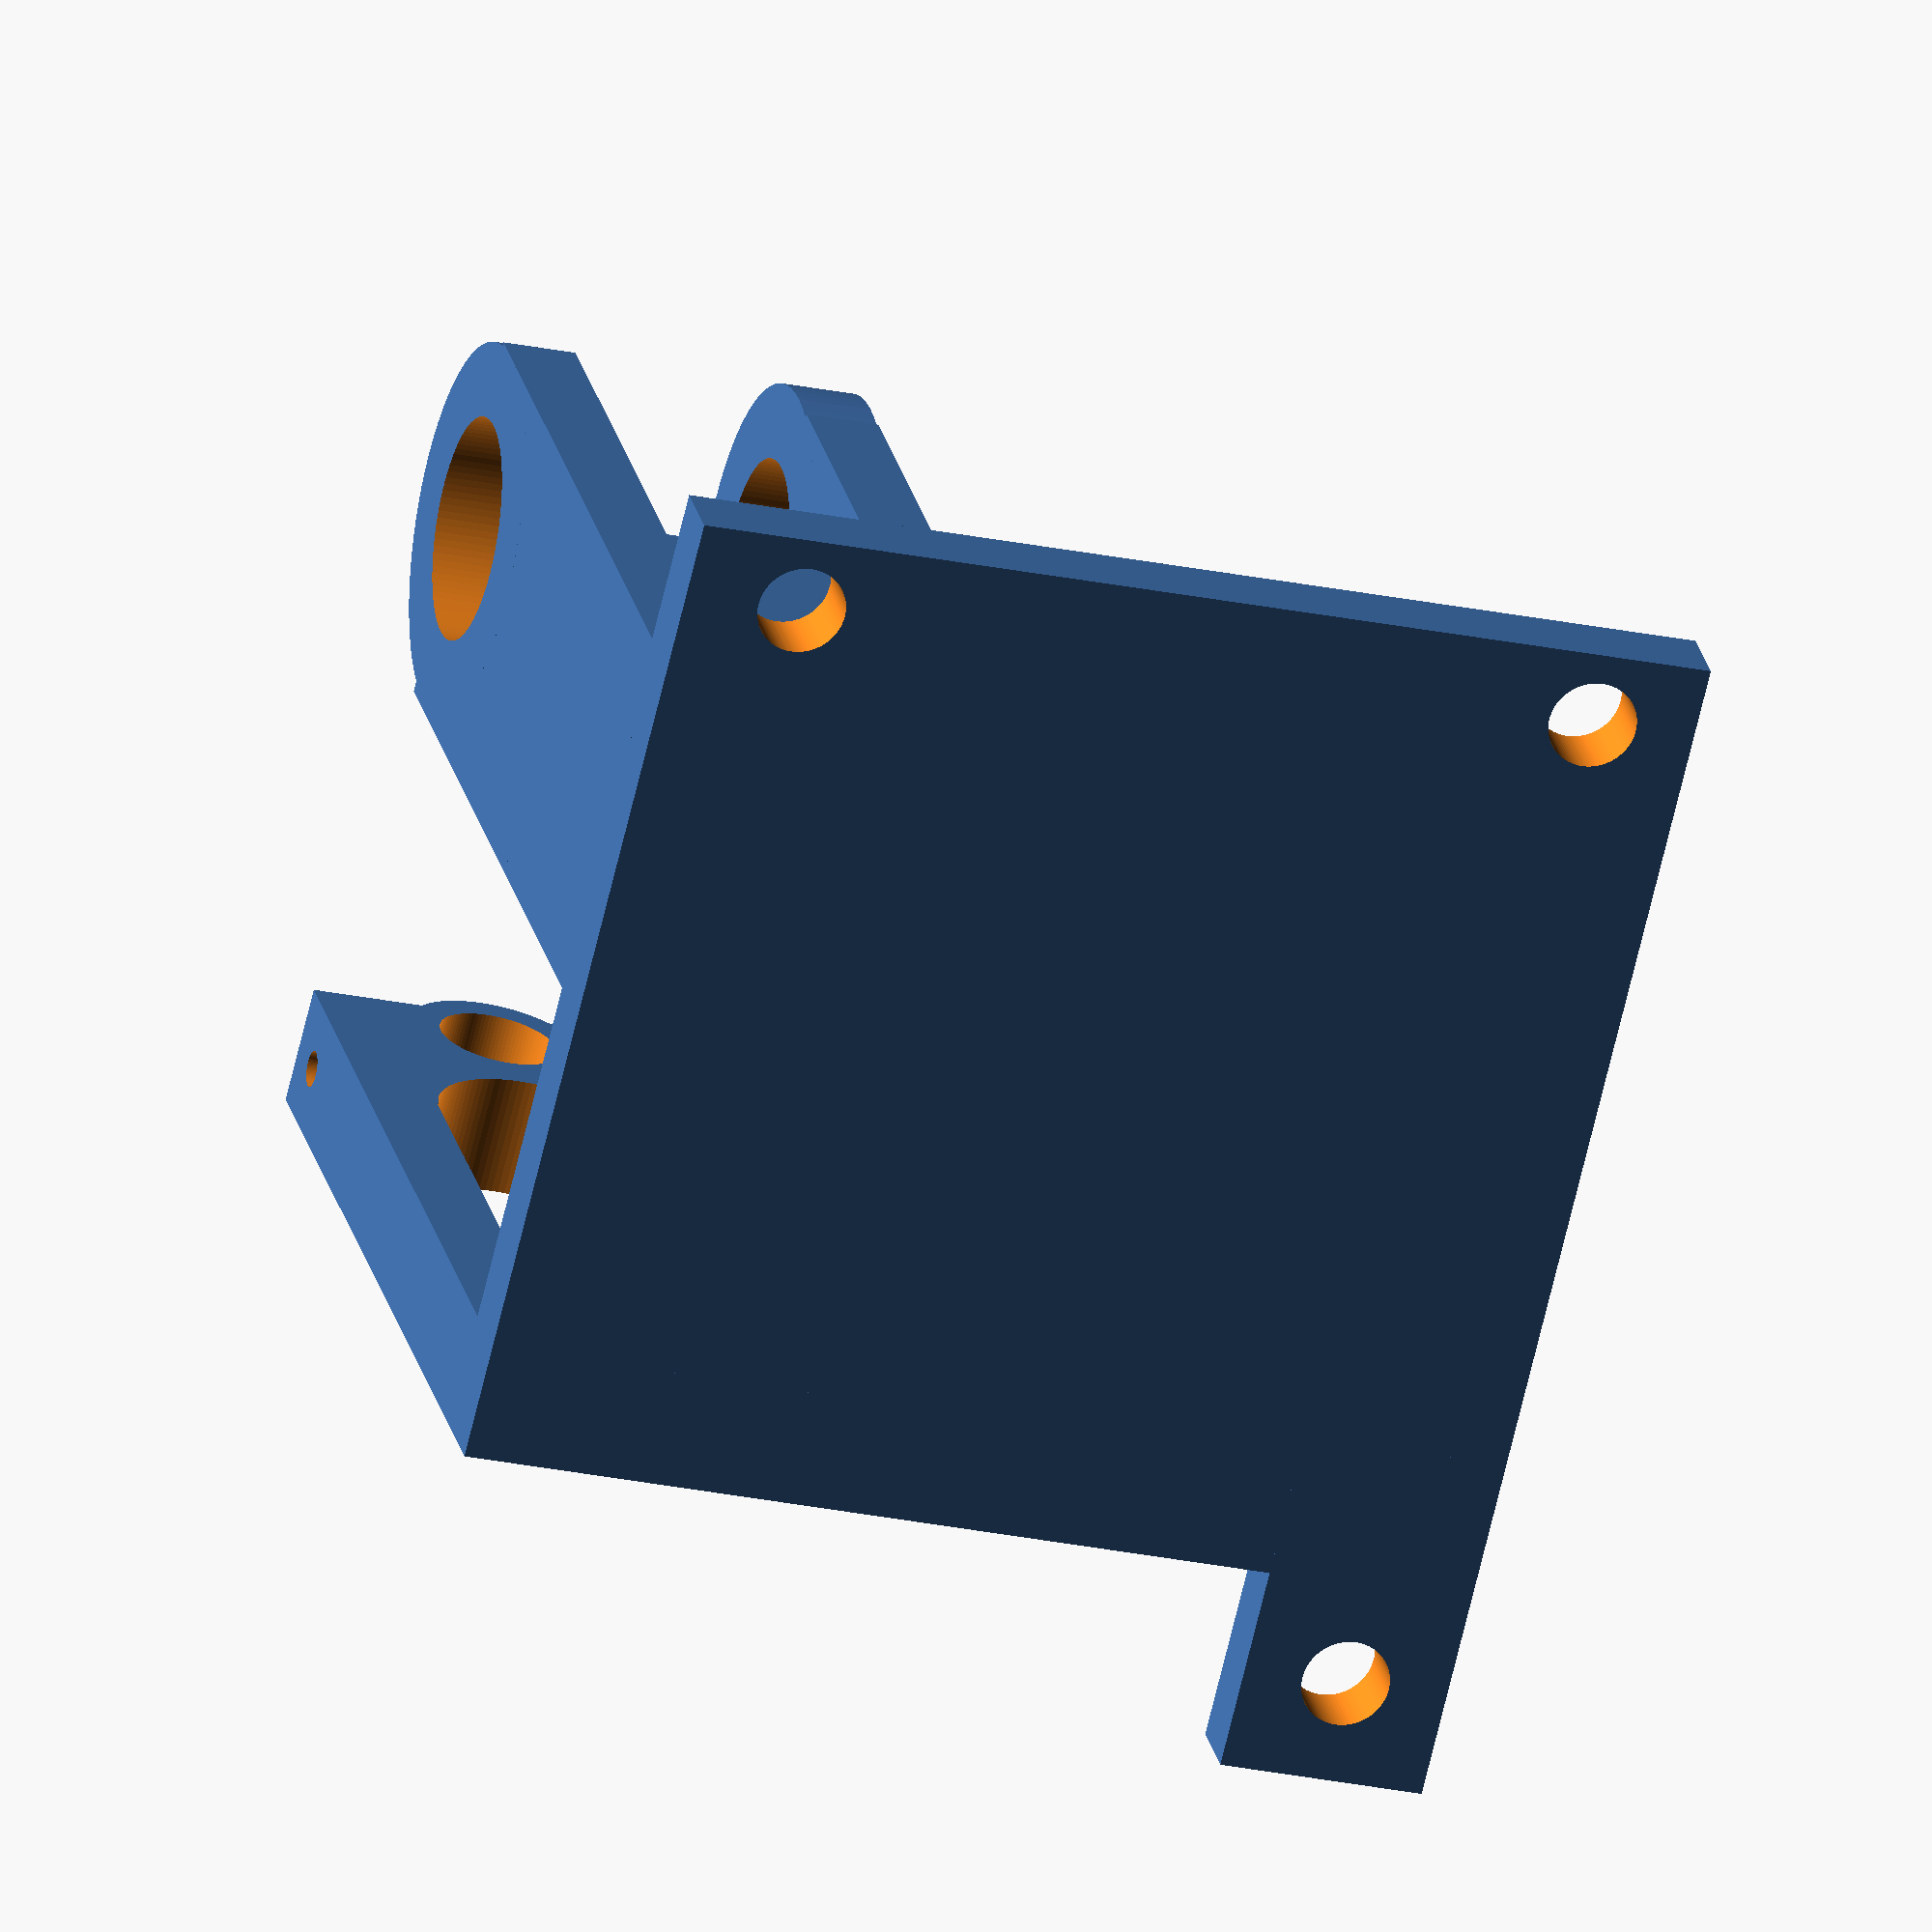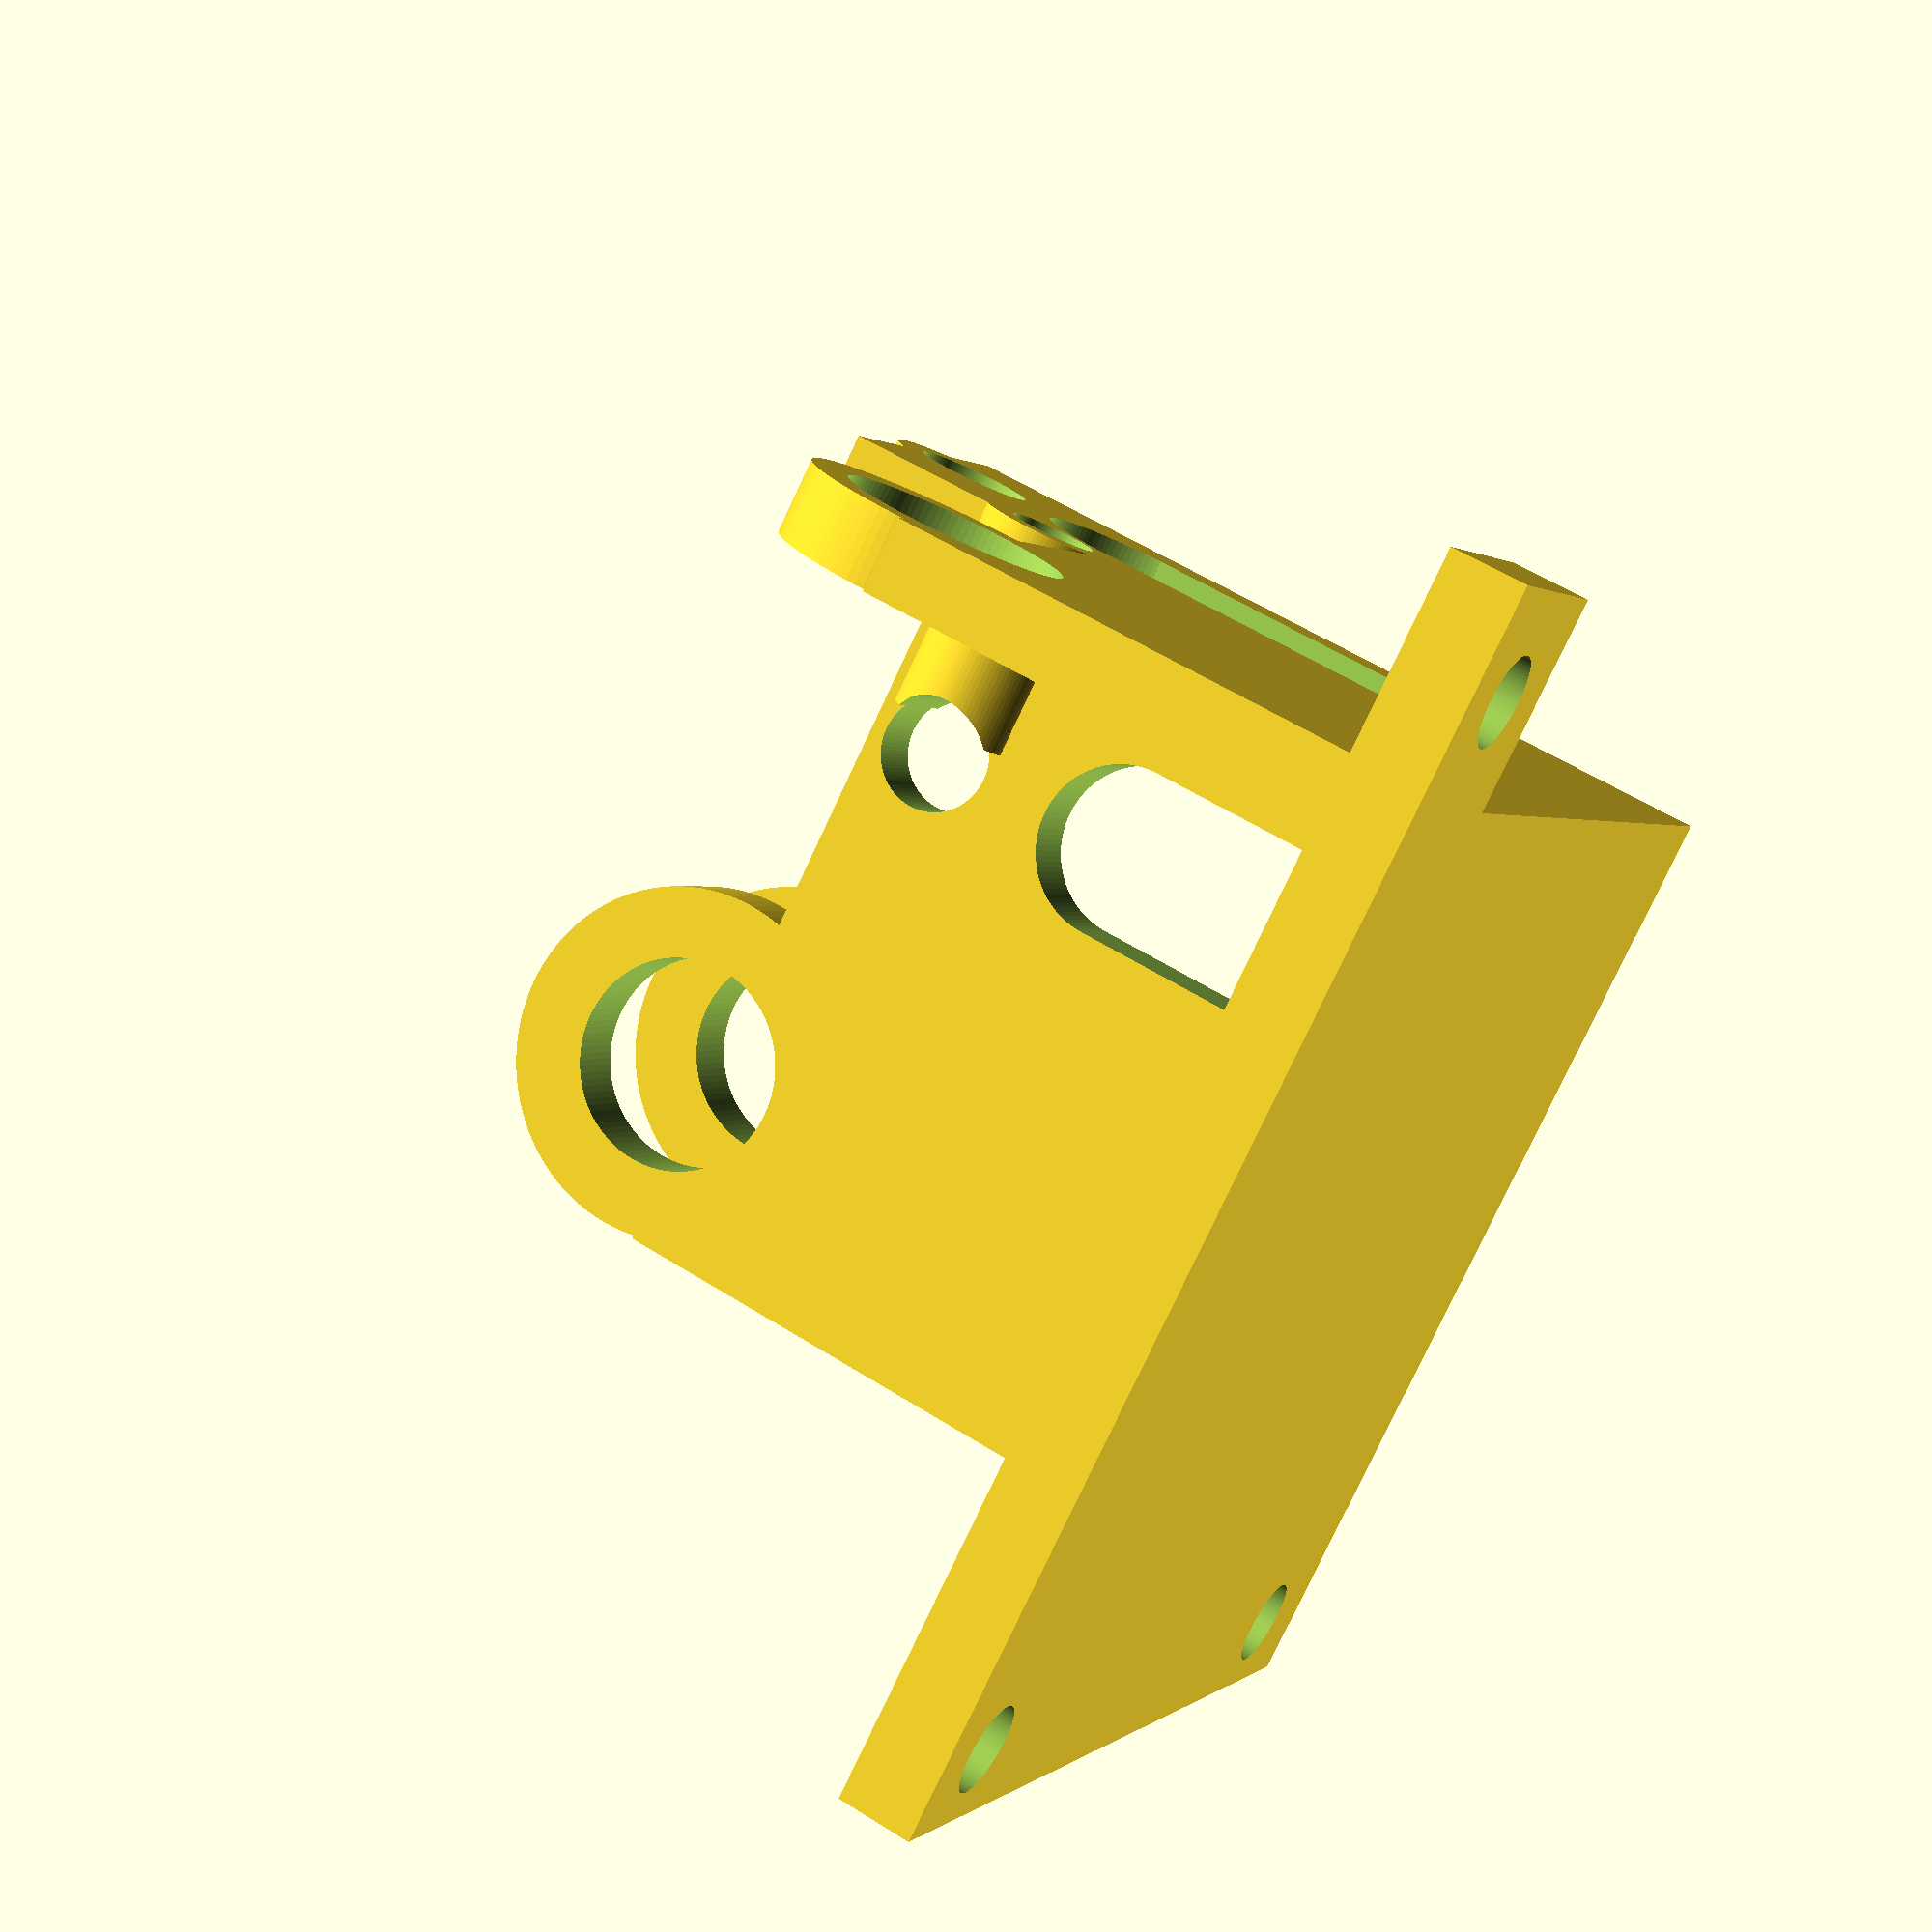
<openscad>
mirror(v= [0,0,0] ) {
    
difference(){
	union(){
        
        translate([-4,10,-23]){
           cube([40,35,5], center=false);
        }
        translate([0-4,0,-18]){
           cube([5,70,63], center=false);
        }
        translate([-4,0,-37]){
           cube([5,14,24], center=false);
        }


        translate([0,45,-16]){
           cube([45,5,50.5], center=false);
        }

        translate([-4,45,-23]){
           cube([55+4,25,8], center=false);
        }

        translate([47.5,47.5,22]){
            rotate([90,0,0]){
                cylinder(h=5, r=12.5, $fn=100, center=true);
            }
        }



        translate([0,45,-16+25]){
           cube([20,25,5], center=false);
        }
        translate([0,45,-16+25+20.5]){
           cube([20,25,5], center=false);
        }

        translate([0,45+20,-16+25]){
           cube([45+5,5,50.5-25], center=false);
        }
        translate([47.5,47.5+20,22]){
            rotate([90,0,0]){
                cylinder(h=5, r=12.5, $fn=100, center=true);
            }
        }

        translate([40+8+3,58,-18-1]){
            rotate([0,0,90]){
                cylinder(h=8, r=6, $fn=100, center=true);
            }
        }
        
        //
        translate([47/2+5+8,42/2,-23]){
            rotate([0,0,90]){
                cylinder(h=5, r=10, $fn=100, center=false);
            }
        }
       translate([40,47.5,-23]){
            rotate([0,0,90]){
                cylinder(h=15, r=5, $fn=100, center=false);
            }
        }
        

 
	}
	union() {

       translate([40,47.5,-24]){
            rotate([0,0,90]){
                cylinder(h=20, r=1.8, $fn=100, center=false);
            }
        }
       translate([40,47.5,-24]){
            rotate([0,0,90]){
                cylinder(h=5, r=3, $fn=100, center=false);
            }
        }

        translate([25,48,-6]){
            rotate([90,0,0]){
                cylinder(h=10, r=6, $fn=100, center=true);
            }
        }
        translate([18+8+3+8,58,-16]){
            rotate([0,0,90]){
                cylinder(h=15, r=7, $fn=100, center=true);
            }
        }

        translate([5,44,-12]){
           cube([20,10,12], center=false);
        }

        translate([10,51,-24]){
           cube([28,14,16], center=false);
        }

        translate([40,48,-6]){
            rotate([90,0,0]){
                cylinder(h=20, r=4, $fn=100, center=true);
            }
        }
        translate([51,48,-19]){
            rotate([90,0,0]){
                cylinder(h=100, r=1.2, $fn=100, center=true);
            }
        }
        translate([40+8+3,58,-15]){
            rotate([0,0,90]){
                cylinder(h=20, r=4, $fn=100, center=true);
            }
        }
        translate([47/2+5+8+3+8,57-9,20+8-6]){
            rotate([90,0,0]){
                cylinder(h=8, r=7.5, $fn=100, center=true);
            }
        }
        translate([47/2+5+8+3+8,57-9+20,20+8-6]){
            rotate([90,0,0]){
                cylinder(h=8, r=7.5, $fn=100, center=true);
            }
        }
        

        translate([-4,5+2,-33+5-2]){
            rotate([0,90,0]){
                cylinder(h=200, r=3, $fn=100, center=true);
            }
        }
        translate([0,62,40]){
            rotate([0,90,0]){
                cylinder(h=200, r=3, $fn=100, center=true);
            }
        }
        translate([0,7,40]){
            rotate([0,90,0]){
                cylinder(h=200, r=3, $fn=100, center=true);
            }
        }
        translate([0,62,42]){
            rotate([0,90,0]){
         //       cylinder(h=200, r=3, $fn=100, center=true);
            }
        }

        translate([47/2+5+8,42/2,4]){
            rotate([0,0,90]){
                cylinder(h=100, r=7.5, $fn=100, center=true);
            }
        }

	}
}
}
</openscad>
<views>
elev=248.7 azim=78.1 roll=193.5 proj=o view=wireframe
elev=78.8 azim=336.6 roll=154.9 proj=p view=solid
</views>
